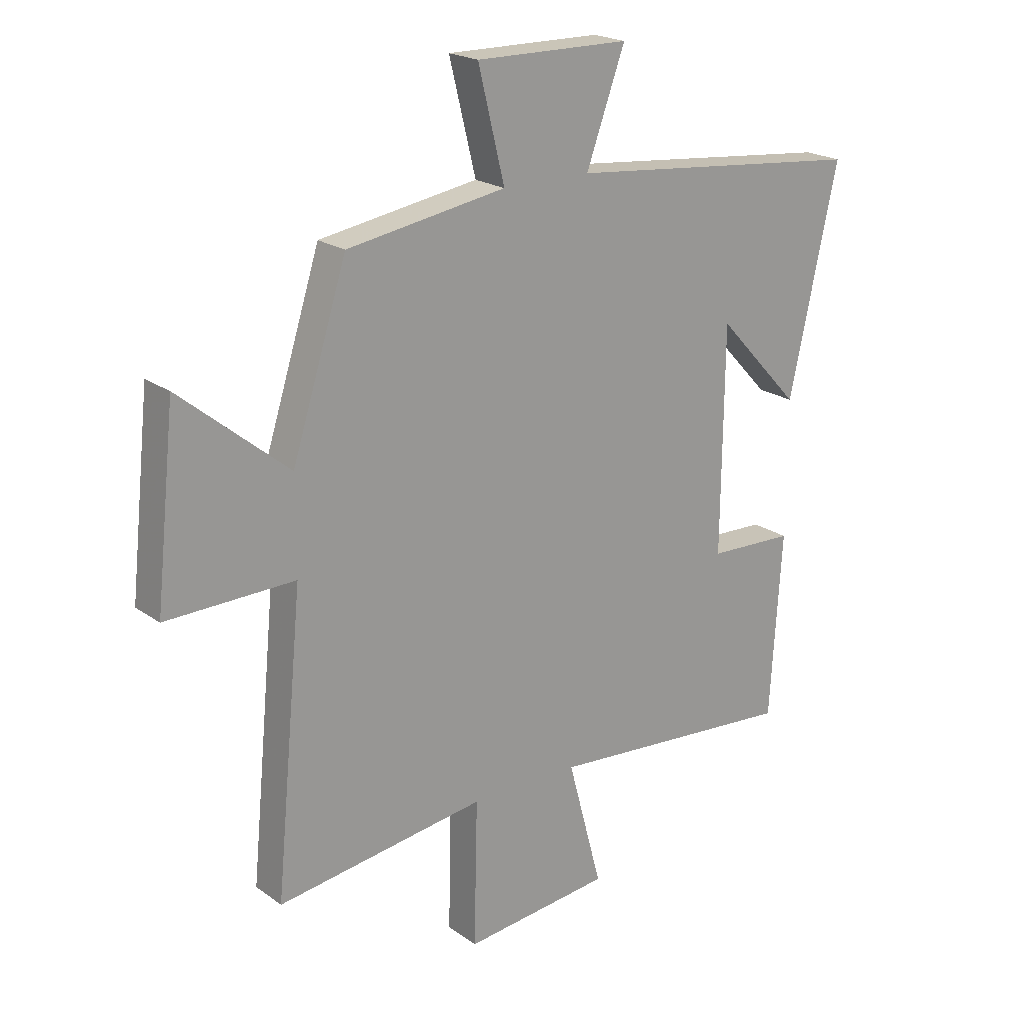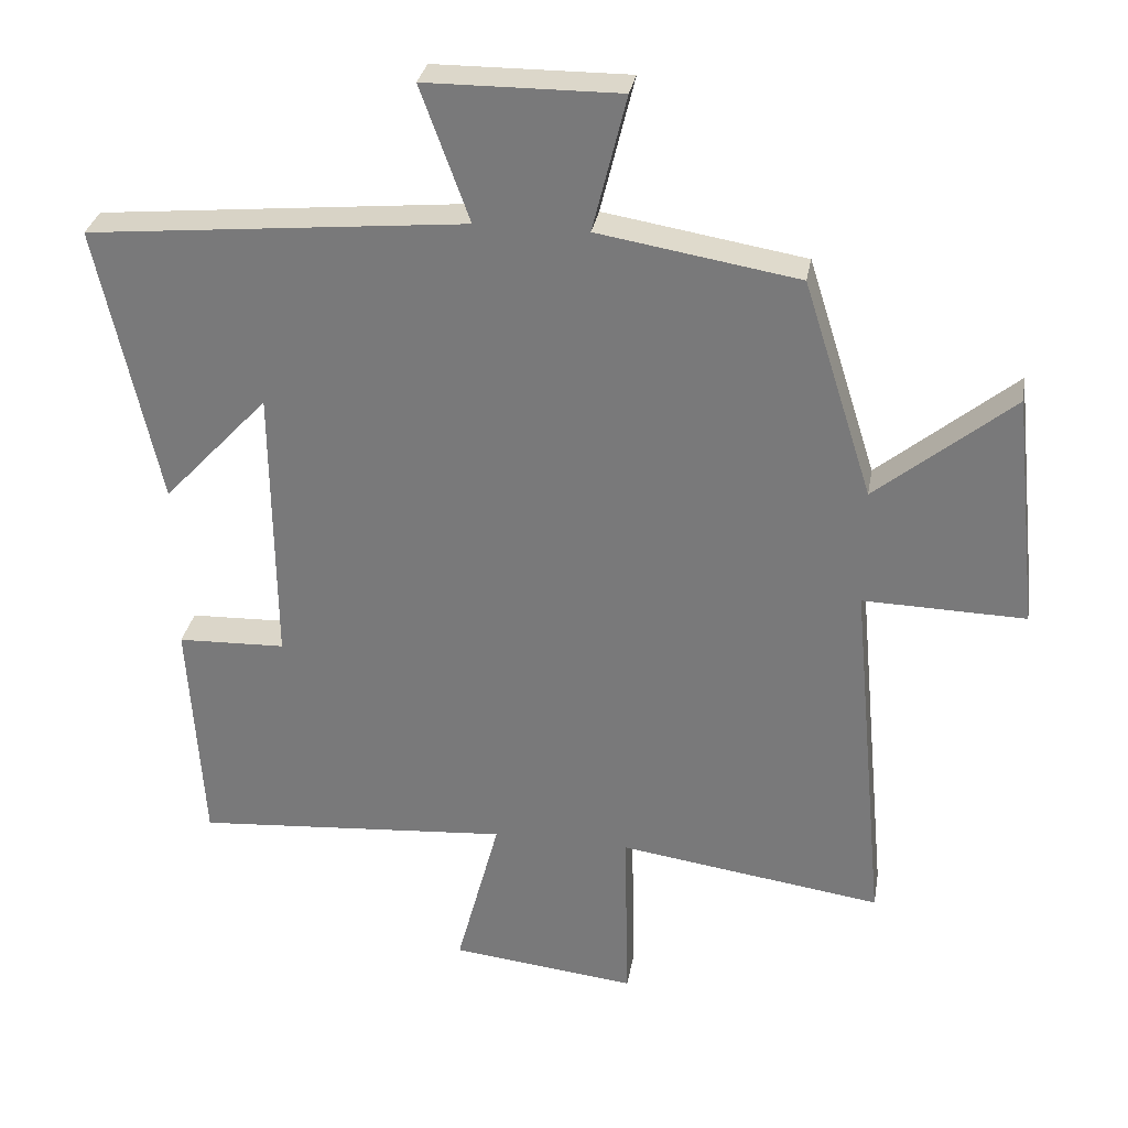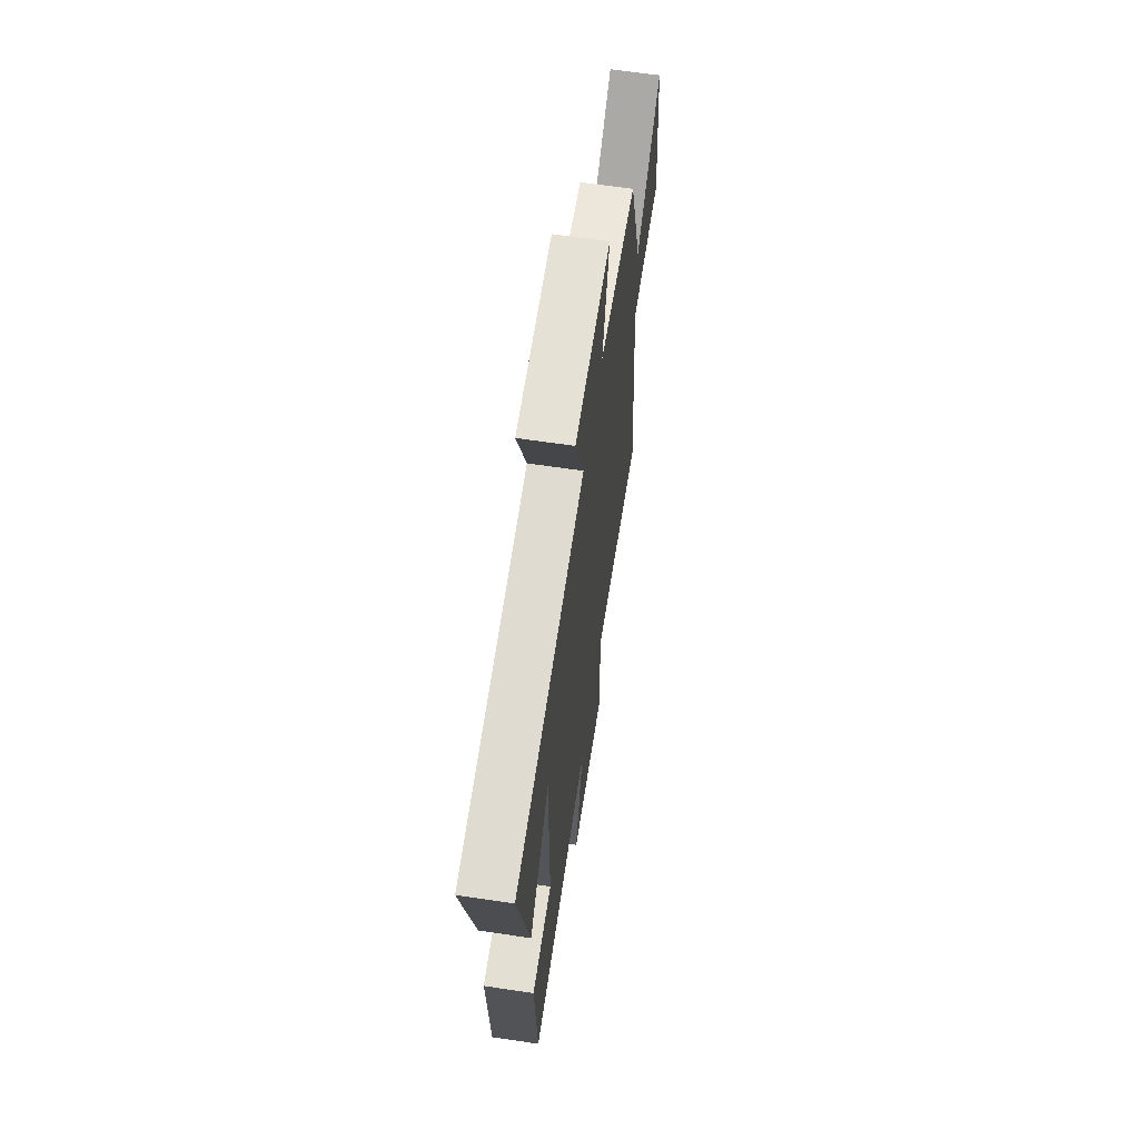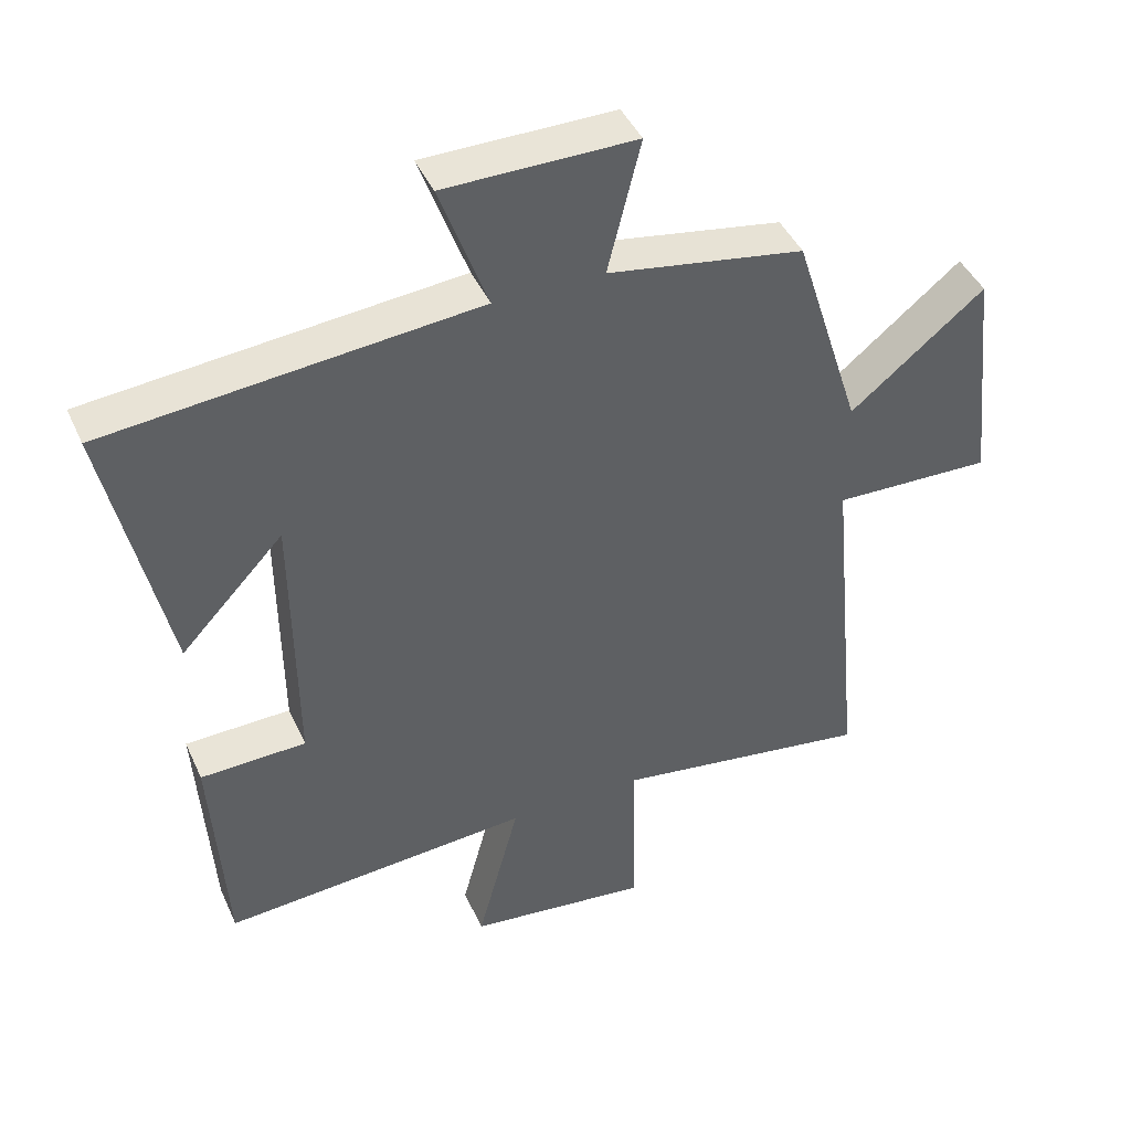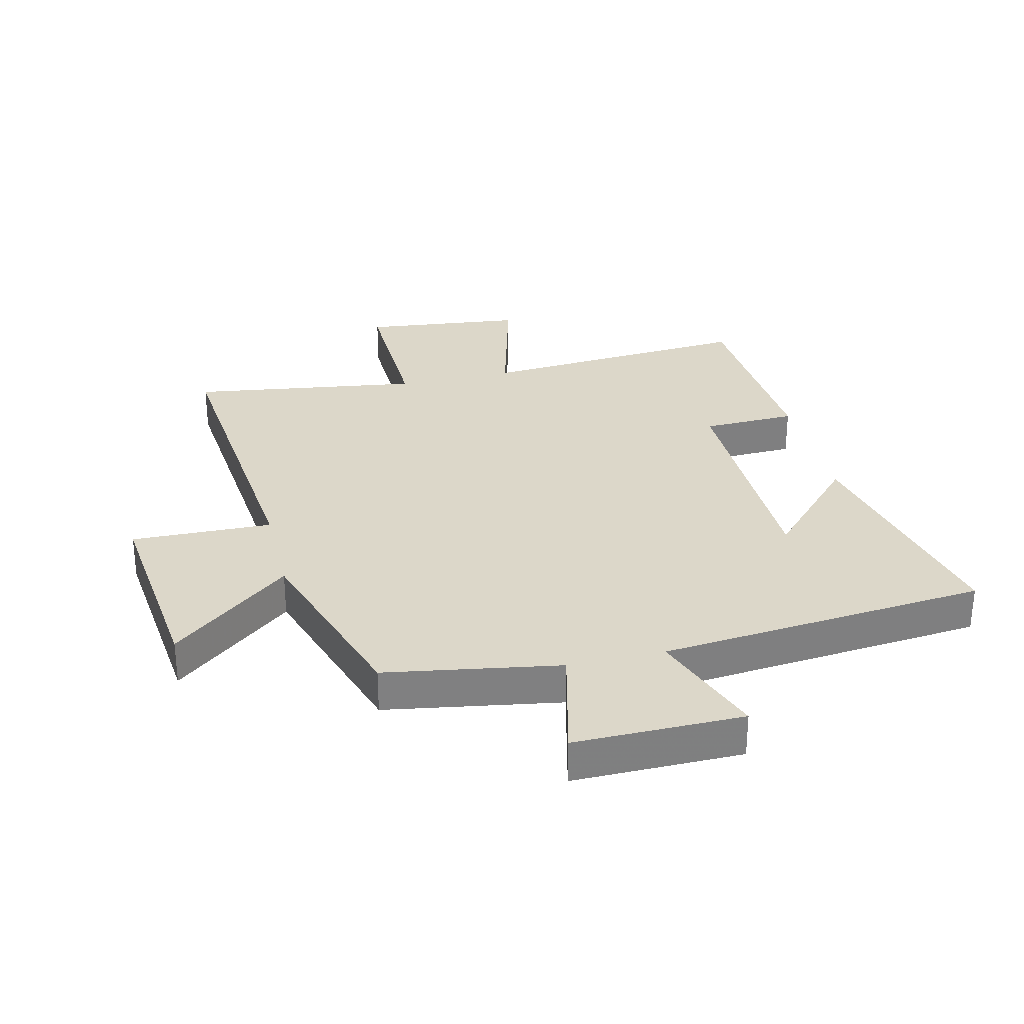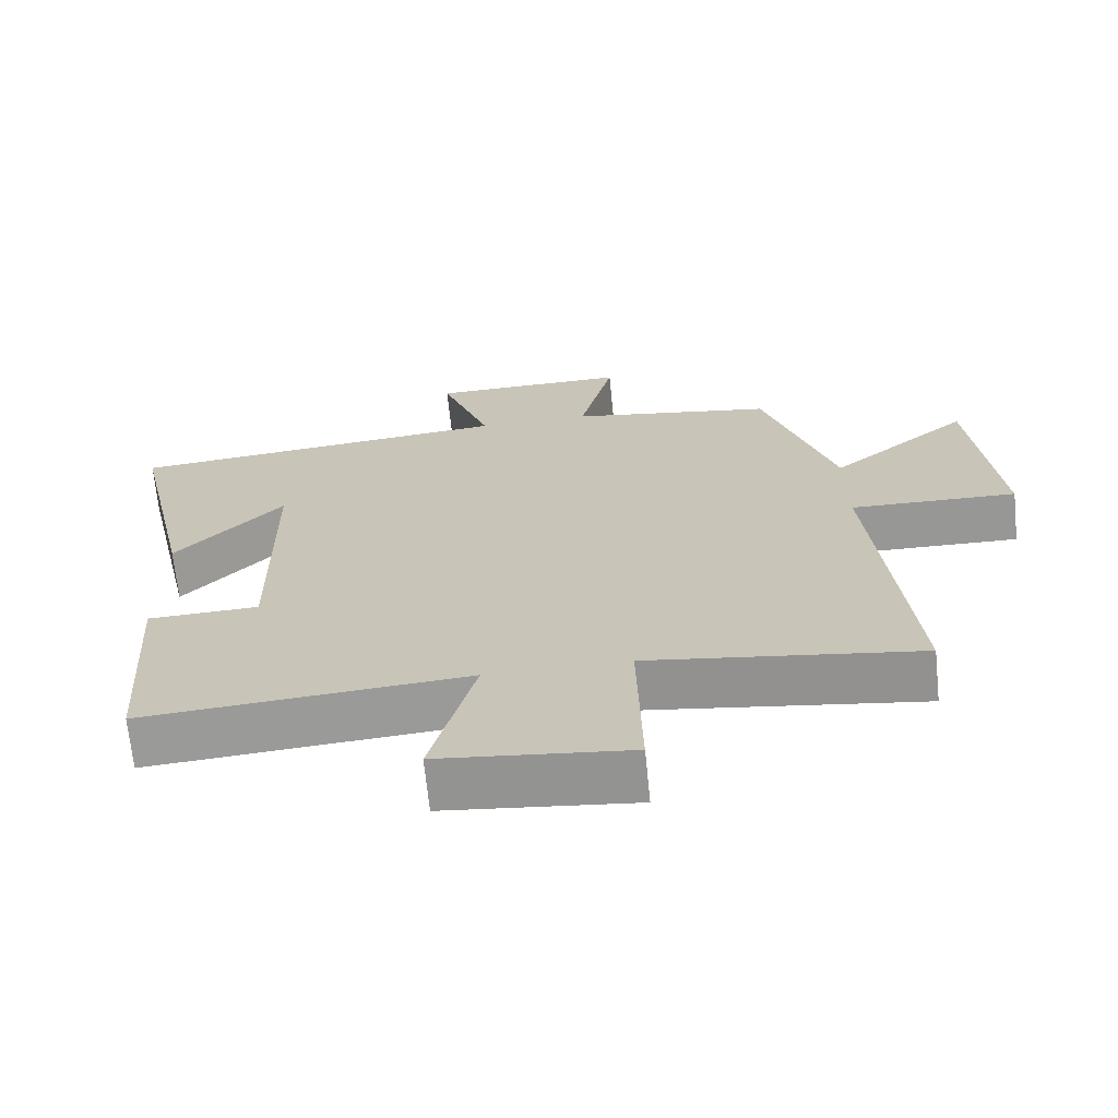
<metadata>
{"format":"obj","ext":"obj","renderer":"f3d","projection":"perspective","resolution":1024,"background":"white","views":[{"elev":20.7,"azim":-38.2,"up":"+Z"},{"elev":30.6,"azim":-170.3,"up":"+Z"},{"elev":64.4,"azim":98.5,"up":"+Z"},{"elev":43.4,"azim":156.9,"up":"+Z"},{"elev":30.3,"azim":-13.5,"up":"+Y"},{"elev":-68.4,"azim":-174.2,"up":"+Z"}]}
</metadata>
<code>
v 0.588 0.07 0.448
v 0.5 0.07 0.047
v 0.349 0.07 0.208
v 0.345 0.07 -0.196
v 0.5 0.07 -0.201
v 0.479 0.07 -0.534
v 0.026 0.07 -0.5
v 0.088 0.07 -0.732
v -0.178 0.07 -0.762
v -0.172 0.07 -0.5
v -0.55 0.07 -0.555
v -0.5 0.07 -0.03
v -0.732 0.07 -0.036
v -0.696 0.07 0.3
v -0.5 0.07 0.14
v -0.401 0.07 0.452
v -0.114 0.07 0.5
v -0.162 0.07 0.695
v 0.116 0.07 0.693
v 0.046 0.07 0.5
v 0.588 0 0.448
v 0.5 0 0.047
v 0.349 0 0.208
v 0.345 0 -0.196
v 0.5 0 -0.201
v 0.479 0 -0.534
v 0.026 0 -0.5
v 0.088 0 -0.732
v -0.178 0 -0.762
v -0.172 0 -0.5
v -0.55 0 -0.555
v -0.5 0 -0.03
v -0.732 0 -0.036
v -0.696 0 0.3
v -0.5 0 0.14
v -0.401 0 0.452
v -0.114 0 0.5
v -0.162 0 0.695
v 0.116 0 0.693
v 0.046 0 0.5
f 17 18 19 20
f 17 20 1
f 16 17 1
f 15 16 1
f 12 13 14 15
f 12 15 1
f 10 11 12
f 7 8 9 10
f 7 10 12
f 4 5 6 7
f 3 4 7 12
f 1 2 3
f 1 3 12
f 40 39 38 37
f 21 40 37
f 21 37 36
f 21 36 35
f 35 34 33 32
f 21 35 32
f 32 31 30
f 30 29 28 27
f 32 30 27
f 27 26 25 24
f 32 27 24 23
f 23 22 21
f 32 23 21
f 1 21 22 2
f 2 22 23 3
f 3 23 24 4
f 4 24 25 5
f 5 25 26 6
f 6 26 27 7
f 7 27 28 8
f 8 28 29 9
f 9 29 30 10
f 10 30 31 11
f 11 31 32 12
f 12 32 33 13
f 13 33 34 14
f 14 34 35 15
f 15 35 36 16
f 16 36 37 17
f 17 37 38 18
f 18 38 39 19
f 19 39 40 20
f 20 40 21 1

</code>
